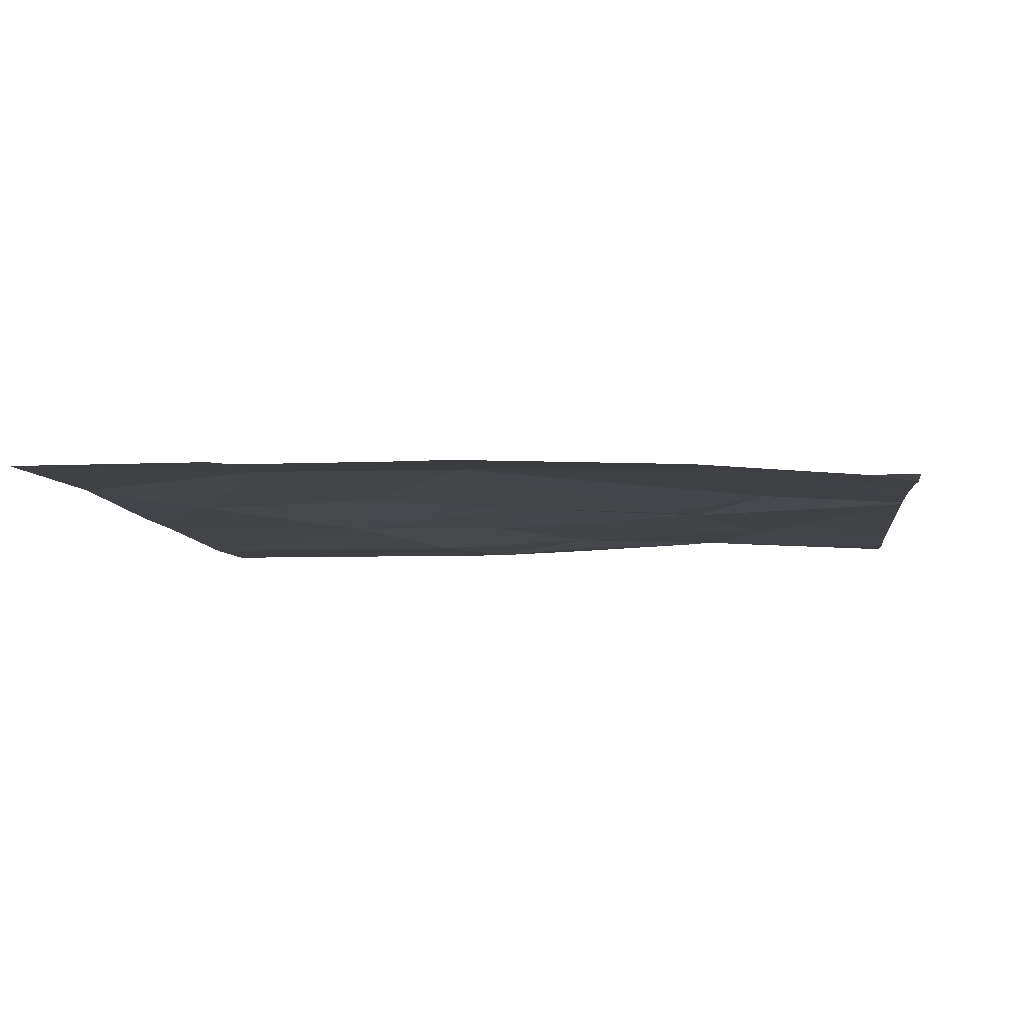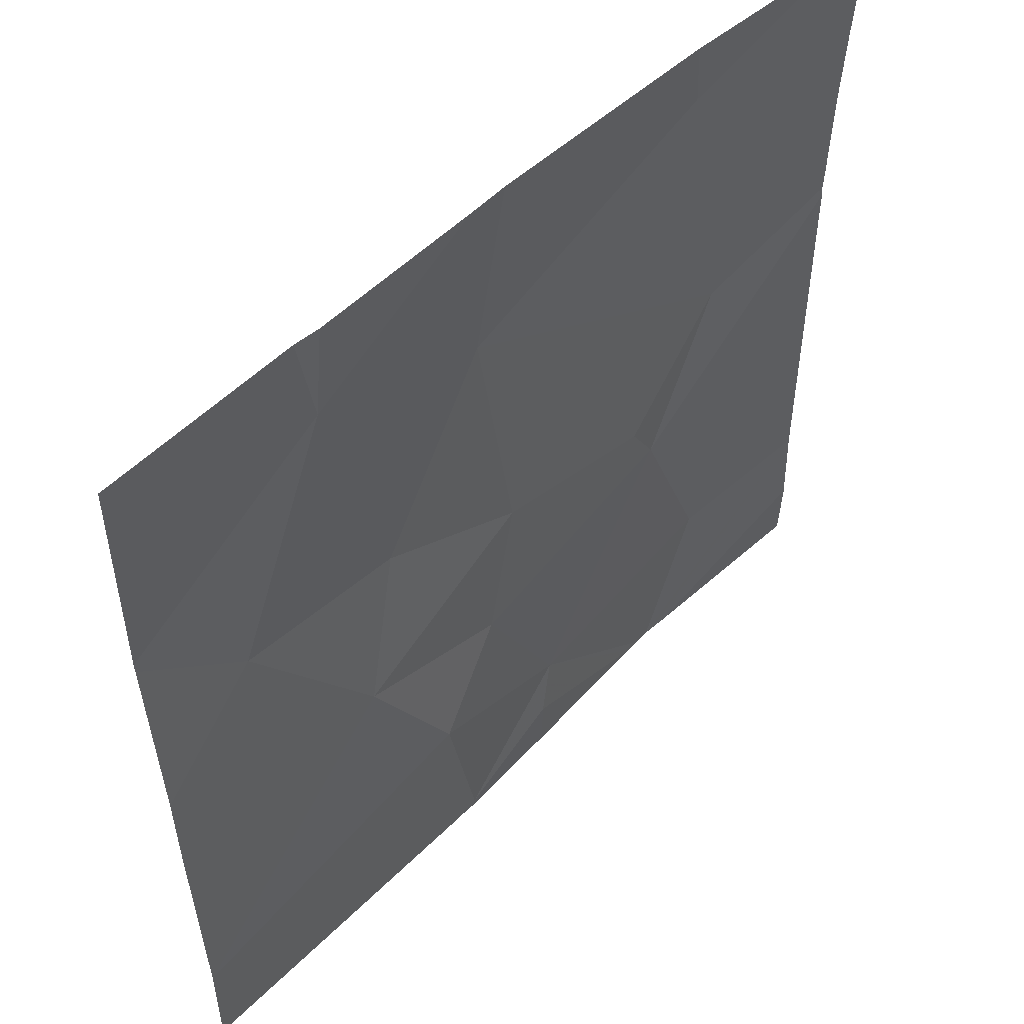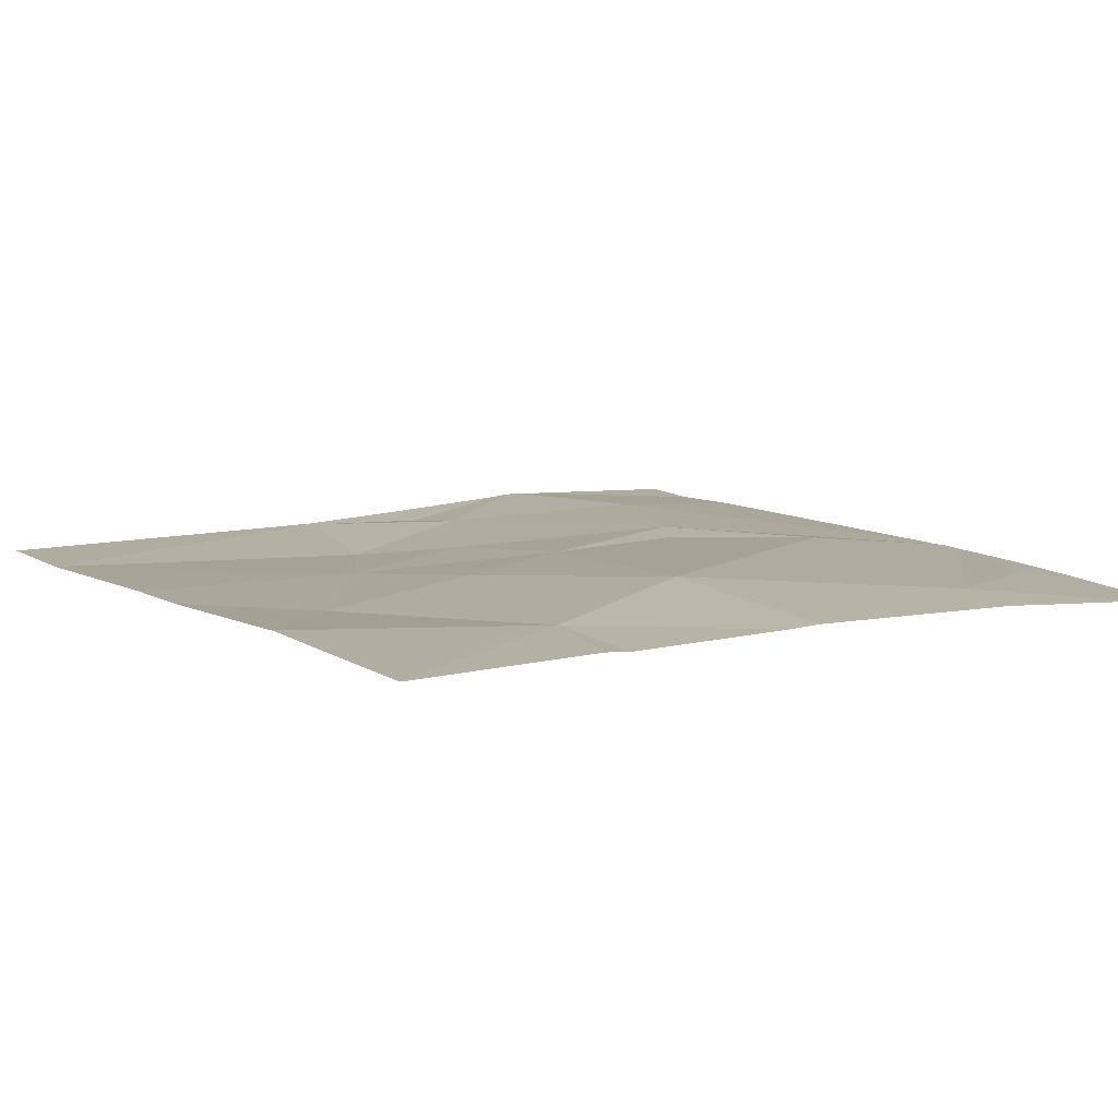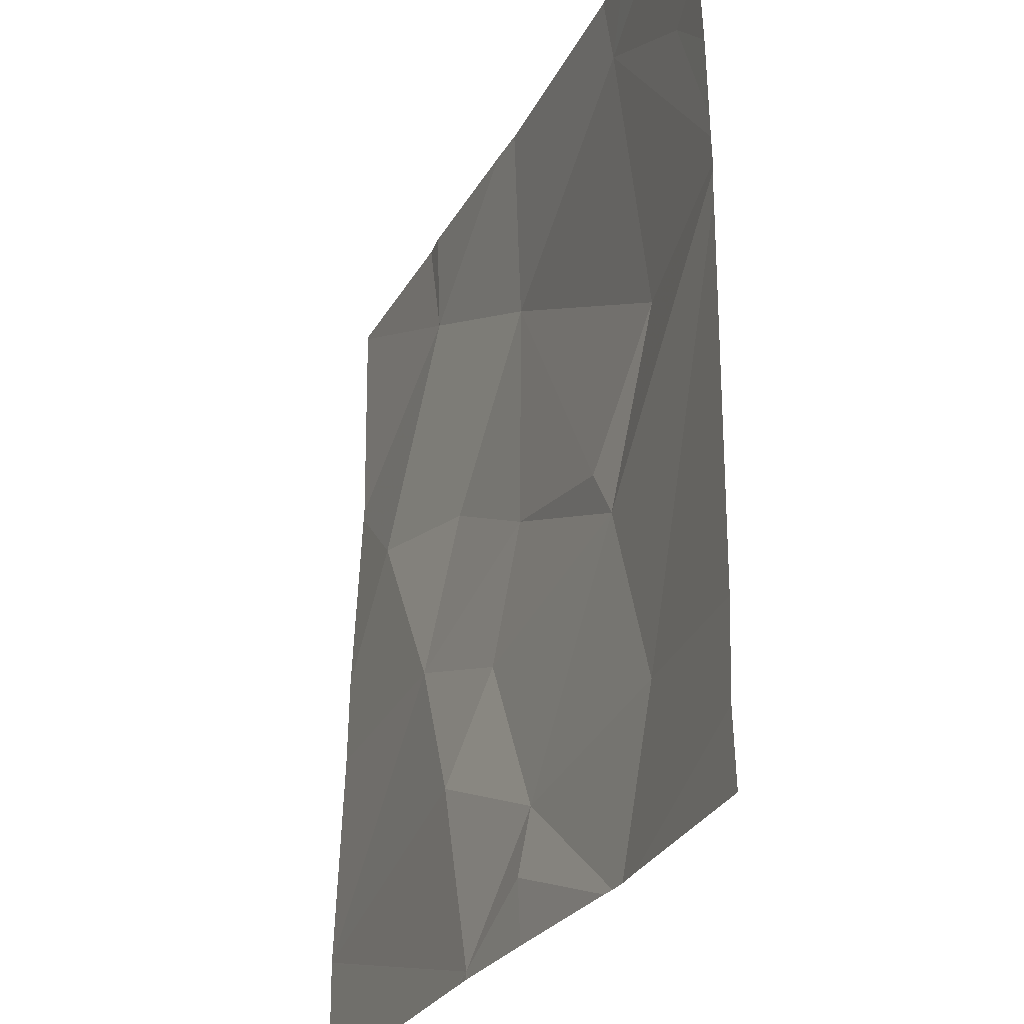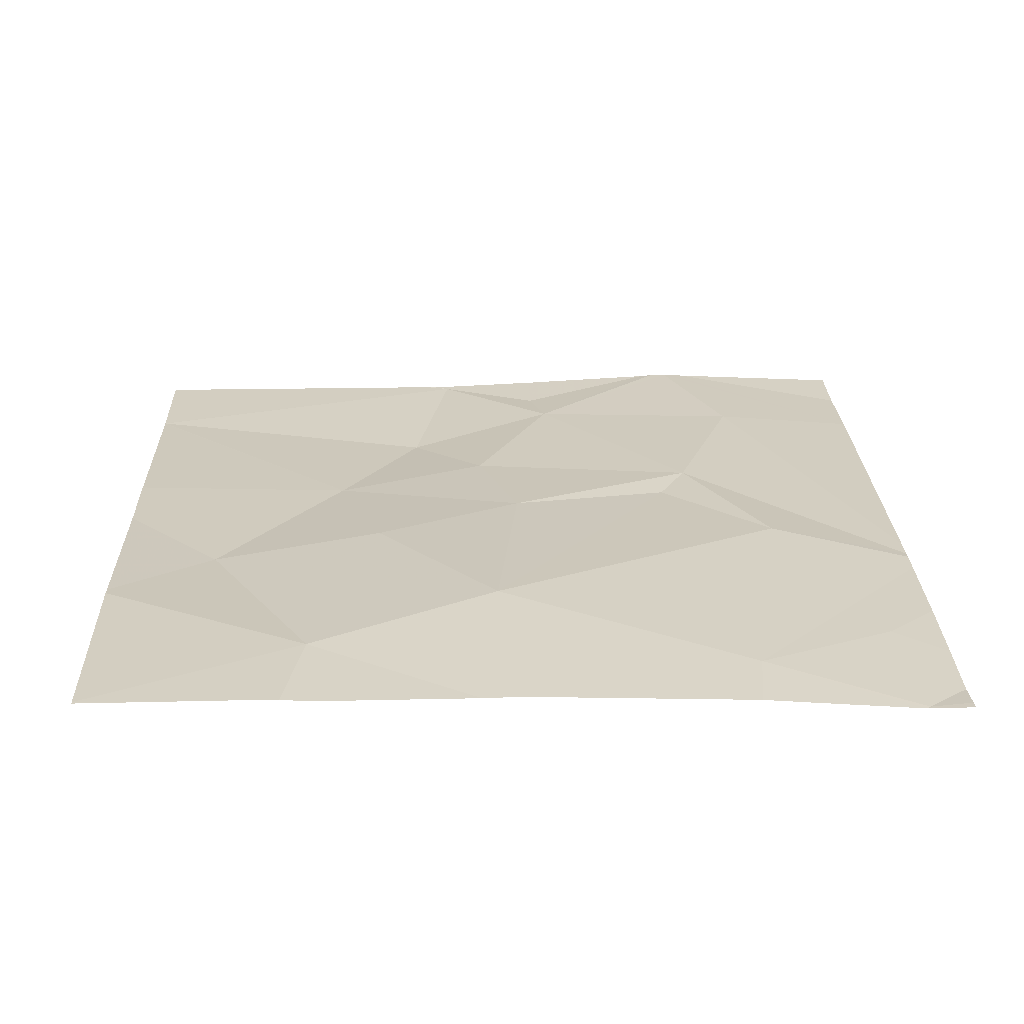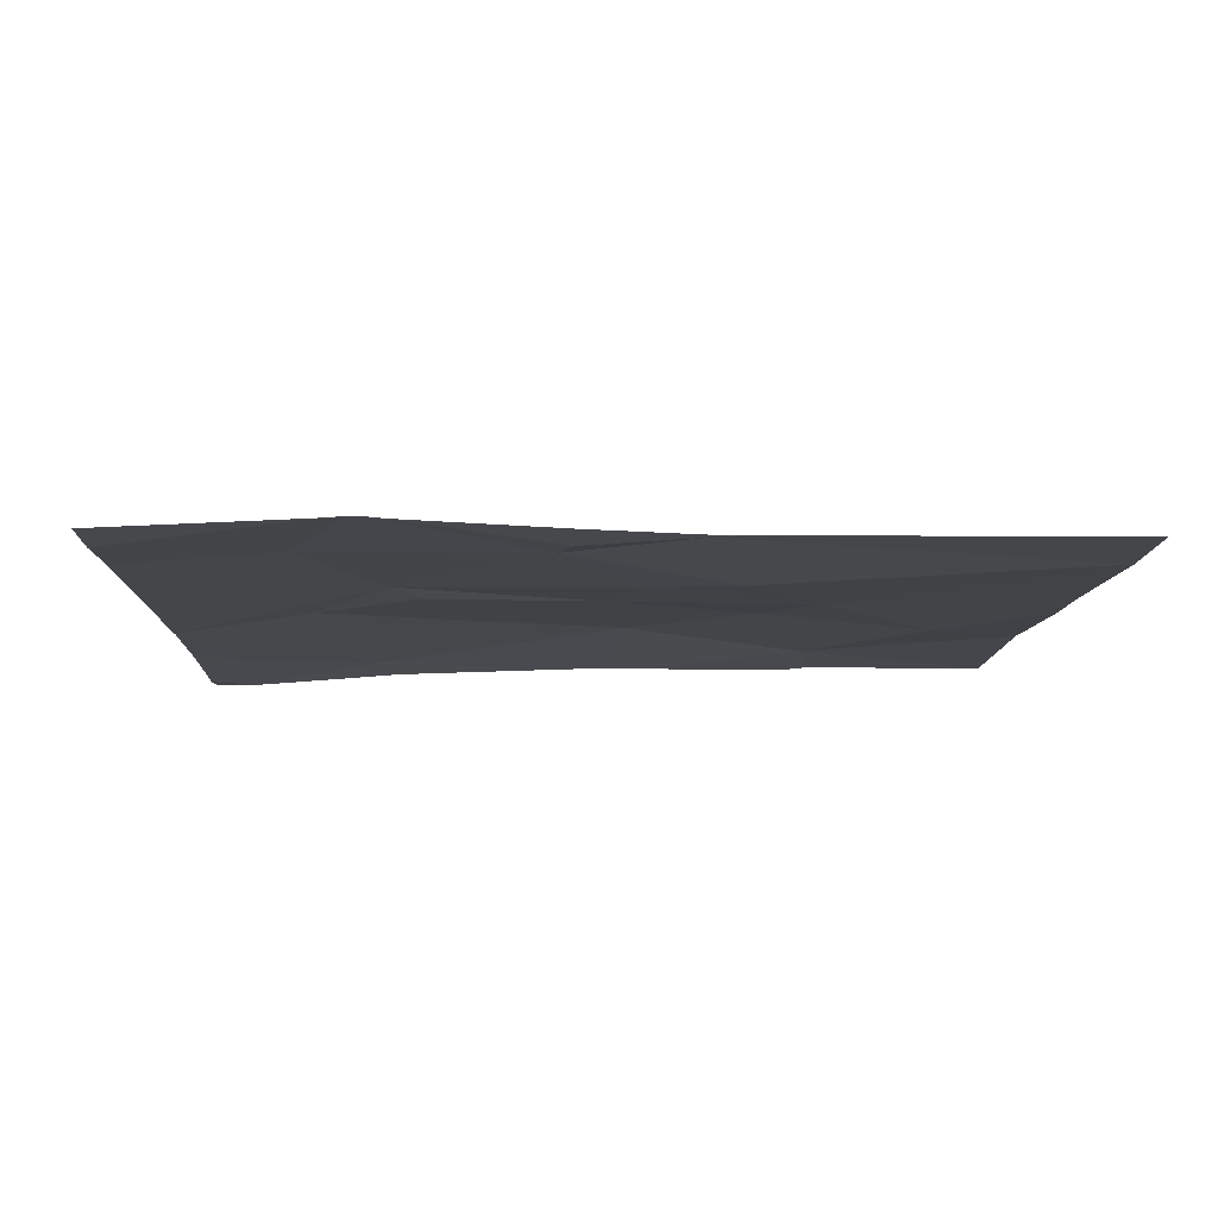
<metadata>
{"format":"obj","ext":"obj","renderer":"f3d","projection":"perspective","resolution":1024,"background":"white","views":[{"elev":-6.0,"azim":-172.5,"up":"+Z"},{"elev":52.9,"azim":133.4,"up":"+Y"},{"elev":9.8,"azim":146.8,"up":"+Z"},{"elev":-27.2,"azim":-113.4,"up":"+Y"},{"elev":24.6,"azim":178.0,"up":"+Z"},{"elev":-9.5,"azim":-1.5,"up":"+Z"}]}
</metadata>
<code>
v -64.55 262.5 483.2
v -64.5 262.5 483.2
v -65.25 262.5 483.3
v -63.76 262.7 483.2
v -65.19 262.5 483.3
v -64.66 263.9 483.3
v -64.24 264.1 483.3
v -63.99 263.7 483.3
v -65.33 264.4 483.3
v -64.56 262.5 483.2
v -64.85 264.4 483.3
v -64.38 263.6 483.3
v -64.28 263.2 483.3
v -64.73 263.4 483.3
v -64.47 262.9 483.2
v -65.56 264.4 483.2
v -63.76 262.7 483.2
v -65.21 264.4 483.3
v -65.57 264.4 483.2
v -64.25 264.4 483.3
v -65.33 262.8 483.3
v -65.55 264.1 483.3
v -64.64 263.1 483.3
v -65.17 263.2 483.3
v -63.76 262.7 483.2
v -65.35 263.6 483.3
v -65.1 263.3 483.3
v -65.23 264.2 483.3
v -64.83 262.7 483.3
v -64.79 262.6 483.3
v -64.62 264.4 483.3
v -64.51 262.5 483.2
v -65.57 264.4 483.2
v -63.76 262.7 483.2
v -65.67 262.8 483.3
v -65.67 262.6 483.2
v -65.67 263.8 483.3
v -65.67 263.9 483.2
v -65.67 263.6 483.3
v -65.67 263.6 483.3
v -64.19 264.4 483.3
v -65.67 263.7 483.3
v -65.67 263.7 483.3
v -65.67 264.3 483.2
v -65.67 264.1 483.2
v -65.67 264.3 483.2
v -63.76 263.8 483.3
v -63.76 263.4 483.3
v -63.76 263.9 483.3
v -63.76 263.2 483.3
v -63.76 264.4 483.3
v -64.8 262.5 483.3
v -65.13 262.5 483.3
v -65.16 262.5 483.3
v -64.56 262.5 483.2
v -65.21 262.5 483.3
v -64.5 262.5 483.2
v -65.66 262.5 483.3
v -63.76 262.5 483.2
v -65.67 262.5 483.3
v -64.7 264.4 483.3
v -65.65 264.4 483.2
v -65.67 264.4 483.2
v -63.76 264.4 483.3
v -63.76 264.4 483.3
f 53 30 29
f 62 46 19
f 7 6 8
f 61 6 31
f 13 12 14
f 13 8 12
f 7 8 47
f 6 12 8
f 4 13 15
f 48 13 50
f 25 10 2
f 5 35 56
f 52 30 53
f 15 10 4
f 23 15 13
f 13 4 17
f 39 24 40
f 11 28 6
f 40 26 42
f 26 27 6
f 42 28 43
f 24 21 29
f 29 23 24
f 6 28 26
f 27 24 14
f 15 23 29
f 53 29 54
f 29 30 10
f 10 30 52
f 23 13 14
f 10 15 29
f 14 6 27
f 29 21 5
f 23 14 24
f 14 12 6
f 18 28 11
f 26 24 27
f 41 51 64
f 5 21 35
f 22 33 44
f 49 7 47
f 28 22 37
f 48 8 13
f 16 28 9
f 11 6 61
f 22 28 33
f 6 7 31
f 3 36 58
f 35 21 39
f 35 36 3
f 9 28 18
f 37 22 38
f 47 8 48
f 1 10 55
f 38 22 45
f 39 21 24
f 40 24 26
f 31 7 20
f 42 26 28
f 17 4 34
f 43 28 37
f 25 4 10
f 44 33 46
f 45 22 44
f 2 10 57
f 32 10 1
f 46 33 19
f 34 4 25
f 50 13 17
f 20 7 41
f 51 7 49
f 16 33 28
f 54 29 5
f 55 10 52
f 56 35 3
f 57 10 32
f 19 33 16
f 58 36 60
f 59 25 2
f 41 7 51
f 63 46 62
f 64 51 65

</code>
